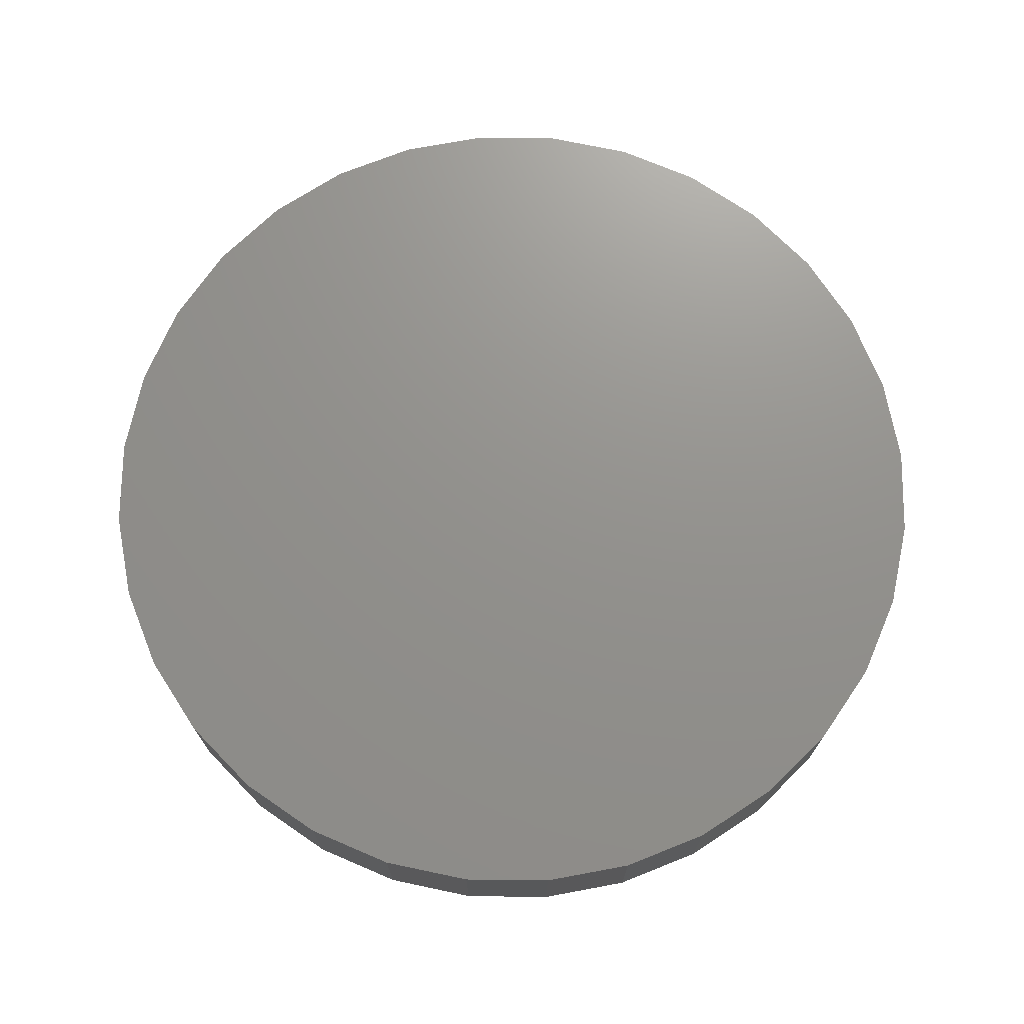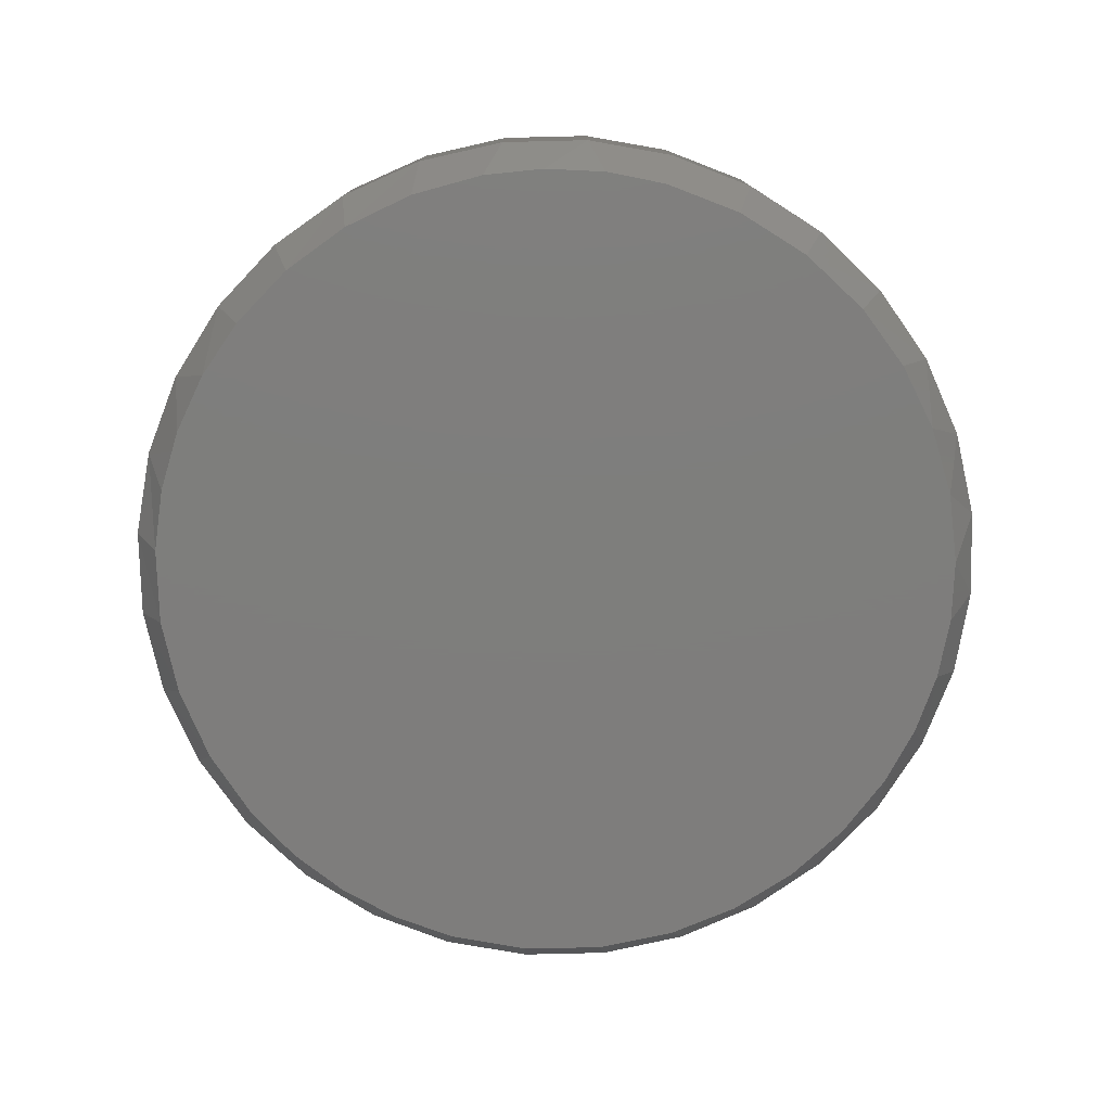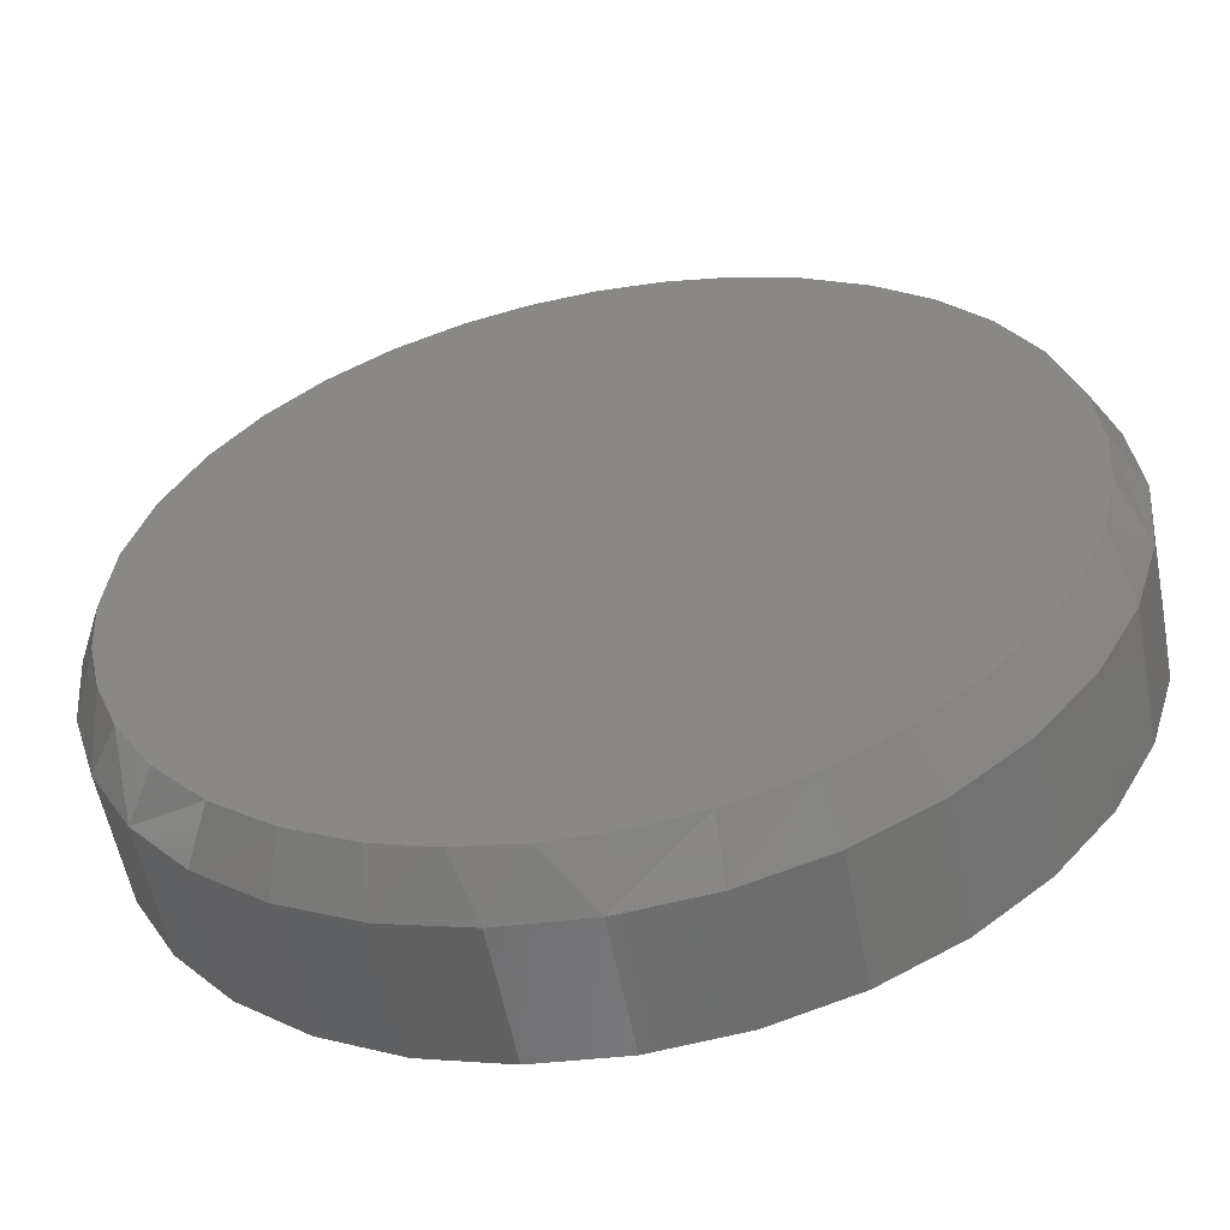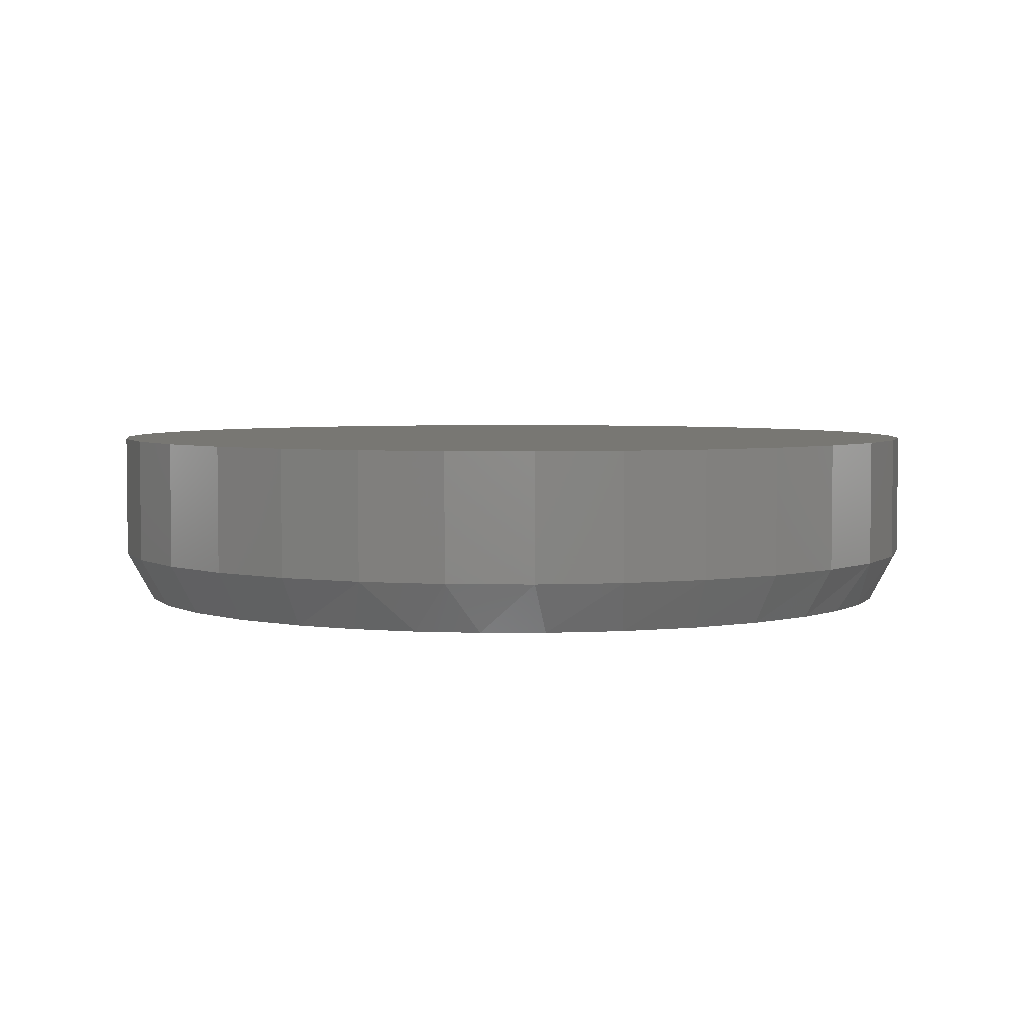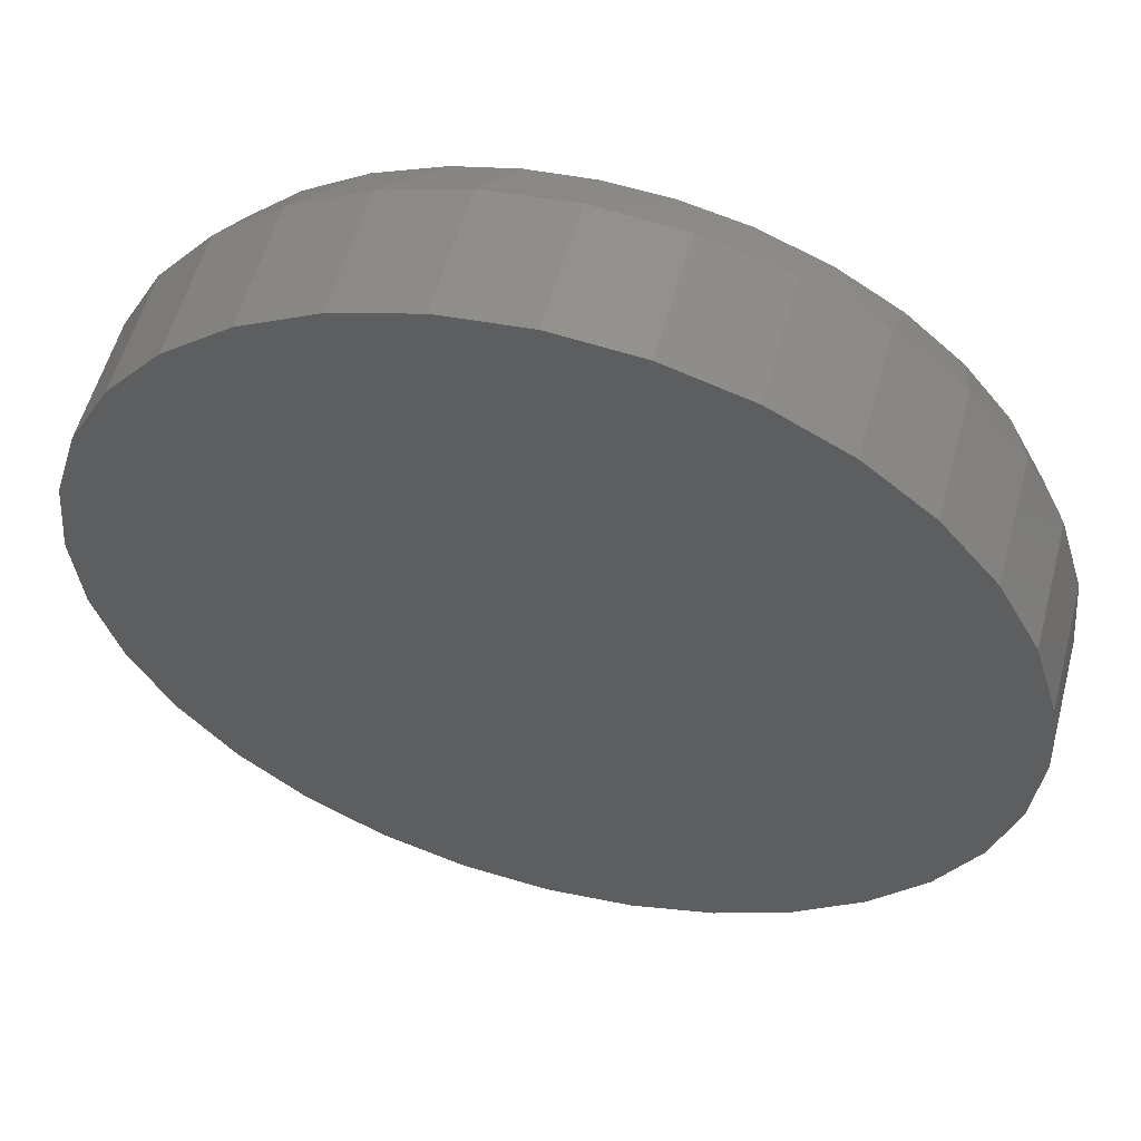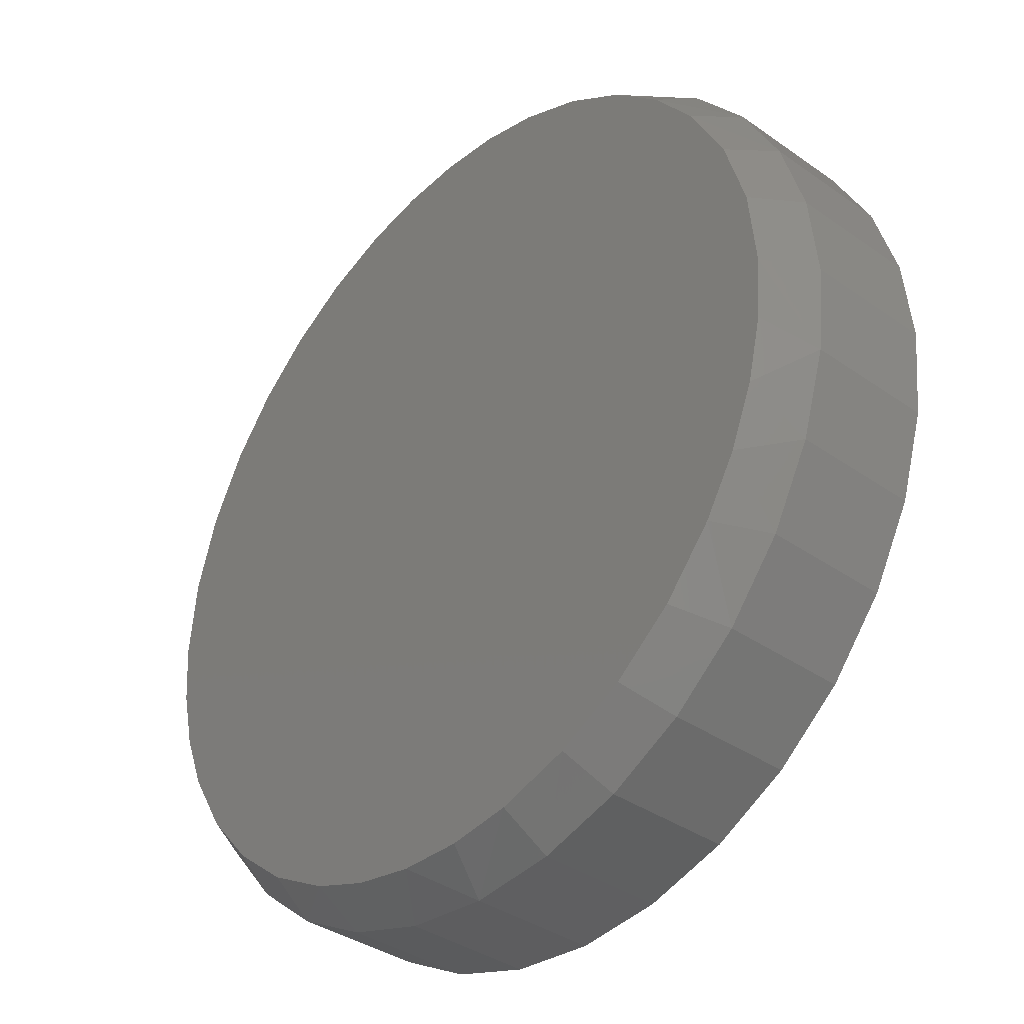
<metadata>
{"format":"stl","ext":"stl","renderer":"f3d","projection":"perspective","resolution":1024,"background":"white","views":[{"elev":71.8,"azim":28.8,"up":"+Z"},{"elev":-77.6,"azim":74.5,"up":"+Z"},{"elev":-57.1,"azim":-169.0,"up":"+Y"},{"elev":4.0,"azim":-59.1,"up":"+Z"},{"elev":55.9,"azim":14.9,"up":"+Y"},{"elev":-36.8,"azim":-132.3,"up":"+Y"}]}
</metadata>
<code>
# stl→obj: 101 verts, 198 faces
v 0.007895 0.711 0
v 0.1144 0.703 0
v -0.09856 0.703 0
v 0.07713 -0.7076 0
v -0.03258 -0.7099 0
v -0.1413 -0.6952 0
v 0.1852 -0.6886 0
v -0.2667 -0.6558 0
v 0.289 -0.6531 0
v -0.3828 -0.5941 0
v 0.401 -0.5924 0
v -0.4855 -0.512 0
v 0.5004 -0.5128 0
v -0.5713 -0.4124 0
v 0.584 -0.4167 0
v -0.6279 -0.3183 0
v 0.6491 -0.3072 0
v -0.6694 -0.2165 0
v 0.6876 -0.2086 0
v -0.6946 -0.1096 0
v 0.711 -0.1055 0
v -0.7031 7.13e-08 0
v 0.7189 -1.11e-16 0
v -0.69 0.136 0
v 0.7058 0.136 0
v -0.6511 0.2669 0
v 0.6669 0.2669 0
v -0.5879 0.388 0
v 0.6037 0.388 0
v -0.5121 0.4849 0
v 0.5279 0.4849 0
v -0.4208 0.5673 0
v 0.4365 0.5673 0
v -0.3165 0.6327 0
v 0.3323 0.6327 0
v -0.2026 0.6791 0
v 0.2184 0.6791 0
v 0.7658 -1.856e-16 0.08594
v 0.7658 0 0.3047
v 0.7512 -0.1479 0.08594
v 0.7512 -0.1479 0.3047
v 0.7081 -0.29 0.08594
v 0.7081 -0.29 0.3047
v 0.6381 -0.4211 0.08594
v 0.6381 -0.4211 0.3047
v 0.5438 -0.5359 0.08594
v 0.5438 -0.5359 0.3047
v 0.429 -0.6302 0.08594
v 0.429 -0.6302 0.3047
v 0.2979 -0.7002 0.08594
v 0.2979 -0.7002 0.3047
v 0.1558 -0.7433 0.08594
v 0.1558 -0.7433 0.3047
v 0.007895 -0.7579 0.08594
v 0.007895 -0.7579 0.3047
v -0.14 -0.7433 0.08594
v -0.14 -0.7433 0.3047
v -0.2821 -0.7002 0.08594
v -0.2821 -0.7002 0.3047
v -0.4132 -0.6302 0.08594
v -0.4132 -0.6302 0.3047
v -0.528 -0.5359 0.08594
v -0.528 -0.5359 0.3047
v -0.6223 -0.4211 0.08594
v -0.6223 -0.4211 0.3047
v -0.6923 -0.29 0.08594
v -0.6923 -0.29 0.3047
v -0.7354 -0.1479 0.08594
v -0.7354 -0.1479 0.3047
v -0.75 9.281e-17 0.08594
v -0.75 9.281e-17 0.3047
v -0.7354 0.1479 0.08594
v -0.7354 0.1479 0.3047
v -0.6923 0.29 0.08594
v -0.6923 0.29 0.3047
v -0.6223 0.4211 0.08594
v -0.6223 0.4211 0.3047
v -0.528 0.5359 0.08594
v -0.528 0.5359 0.3047
v -0.4132 0.6302 0.08594
v -0.4132 0.6302 0.3047
v -0.2821 0.7002 0.08594
v -0.2821 0.7002 0.3047
v -0.14 0.7433 0.08594
v -0.14 0.7433 0.3047
v 0.007895 0.7579 0.08594
v 0.007895 0.7579 0.3047
v 0.1558 0.7433 0.08594
v 0.1558 0.7433 0.3047
v 0.2979 0.7002 0.08594
v 0.2979 0.7002 0.3047
v 0.429 0.6302 0.08594
v 0.429 0.6302 0.3047
v 0.5438 0.5359 0.08594
v 0.5438 0.5359 0.3047
v 0.6381 0.4211 0.08594
v 0.6381 0.4211 0.3047
v 0.7081 0.29 0.08594
v 0.7081 0.29 0.3047
v 0.7512 0.1479 0.08594
v 0.7512 0.1479 0.3047
f 1 2 3
f 4 5 6
f 4 6 7
f 7 6 8
f 7 8 9
f 9 8 10
f 9 10 11
f 11 10 12
f 11 12 13
f 13 12 14
f 13 14 15
f 15 14 16
f 15 16 17
f 17 16 18
f 17 18 19
f 19 18 20
f 19 20 21
f 21 20 22
f 21 22 23
f 23 22 24
f 23 24 25
f 25 24 26
f 25 26 27
f 27 26 28
f 27 28 29
f 29 28 30
f 29 30 31
f 31 30 32
f 31 32 33
f 33 32 34
f 33 34 35
f 35 34 36
f 35 36 37
f 37 36 3
f 37 3 2
f 38 39 40
f 40 39 41
f 40 41 42
f 42 41 43
f 42 43 44
f 44 43 45
f 44 45 46
f 46 45 47
f 46 47 48
f 48 47 49
f 48 49 50
f 50 49 51
f 50 51 52
f 52 51 53
f 52 53 54
f 54 53 55
f 54 55 56
f 56 55 57
f 56 57 58
f 58 57 59
f 58 59 60
f 60 59 61
f 60 61 62
f 62 61 63
f 62 63 64
f 64 63 65
f 64 65 66
f 66 65 67
f 66 67 68
f 68 67 69
f 68 69 70
f 70 69 71
f 70 71 72
f 72 71 73
f 72 73 74
f 74 73 75
f 74 75 76
f 76 75 77
f 76 77 78
f 78 77 79
f 78 79 80
f 80 79 81
f 80 81 82
f 82 81 83
f 82 83 84
f 84 83 85
f 84 85 86
f 86 85 87
f 86 87 88
f 88 87 89
f 88 89 90
f 90 89 91
f 90 91 92
f 92 91 93
f 92 93 94
f 94 93 95
f 94 95 96
f 96 95 97
f 96 97 98
f 98 97 99
f 98 99 100
f 100 99 101
f 100 101 38
f 38 101 39
f 68 18 66
f 54 5 4
f 54 4 52
f 17 42 44
f 17 44 15
f 17 19 42
f 40 42 19
f 70 22 68
f 68 22 20
f 68 20 18
f 5 54 6
f 6 54 56
f 6 56 8
f 8 56 58
f 8 58 10
f 10 58 60
f 10 60 12
f 12 60 62
f 12 62 14
f 14 62 64
f 14 64 16
f 16 64 66
f 16 66 18
f 15 44 13
f 13 44 46
f 13 46 11
f 11 46 48
f 11 48 9
f 9 48 50
f 9 50 7
f 7 50 52
f 7 52 4
f 23 38 21
f 21 38 40
f 21 40 19
f 33 92 94
f 33 35 92
f 92 35 90
f 90 35 37
f 88 90 37
f 3 36 84
f 84 36 82
f 82 36 34
f 34 32 80
f 80 82 34
f 80 32 78
f 38 23 100
f 100 23 25
f 100 25 98
f 98 25 27
f 98 27 96
f 96 27 29
f 96 29 94
f 94 29 31
f 94 31 33
f 3 84 1
f 1 84 86
f 1 86 2
f 2 86 88
f 2 88 37
f 22 70 24
f 24 70 72
f 24 72 26
f 26 72 74
f 26 74 28
f 28 74 76
f 28 76 30
f 30 76 78
f 30 78 32
f 85 89 87
f 89 85 91
f 91 85 83
f 91 83 93
f 93 83 81
f 93 81 95
f 95 81 79
f 95 79 97
f 97 79 77
f 97 77 99
f 99 77 75
f 99 75 101
f 101 75 73
f 101 73 39
f 39 73 71
f 39 71 41
f 41 71 69
f 41 69 43
f 43 69 67
f 43 67 45
f 45 67 65
f 45 65 47
f 47 65 63
f 47 63 49
f 49 63 61
f 49 61 51
f 51 61 59
f 51 59 53
f 53 59 57
f 53 57 55

</code>
